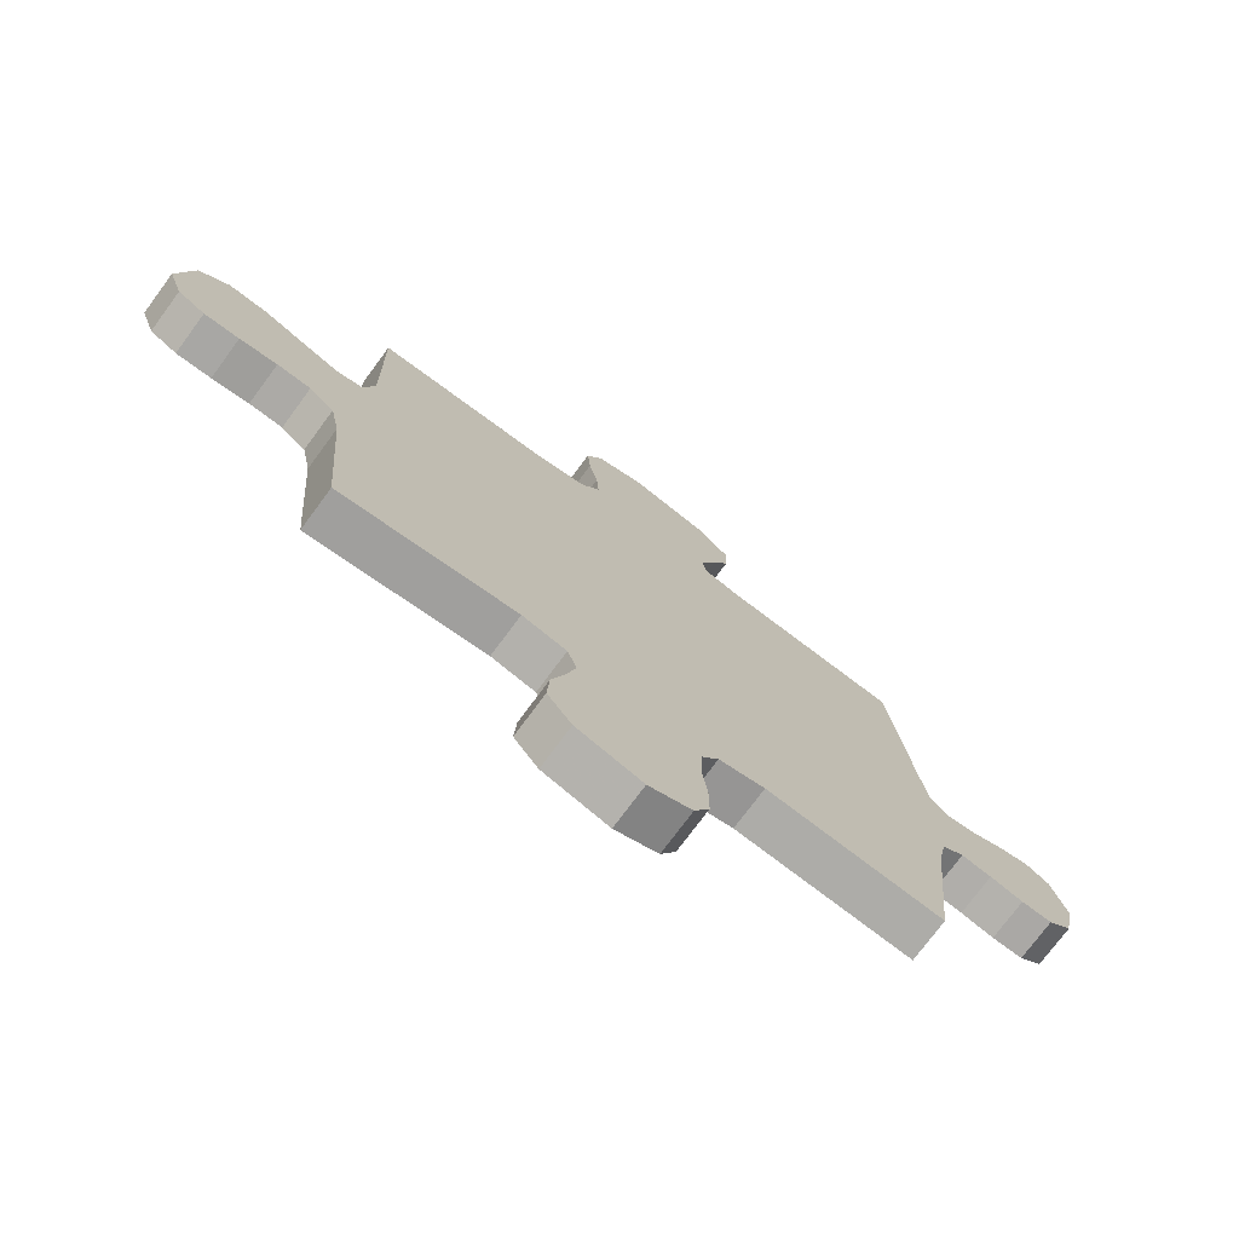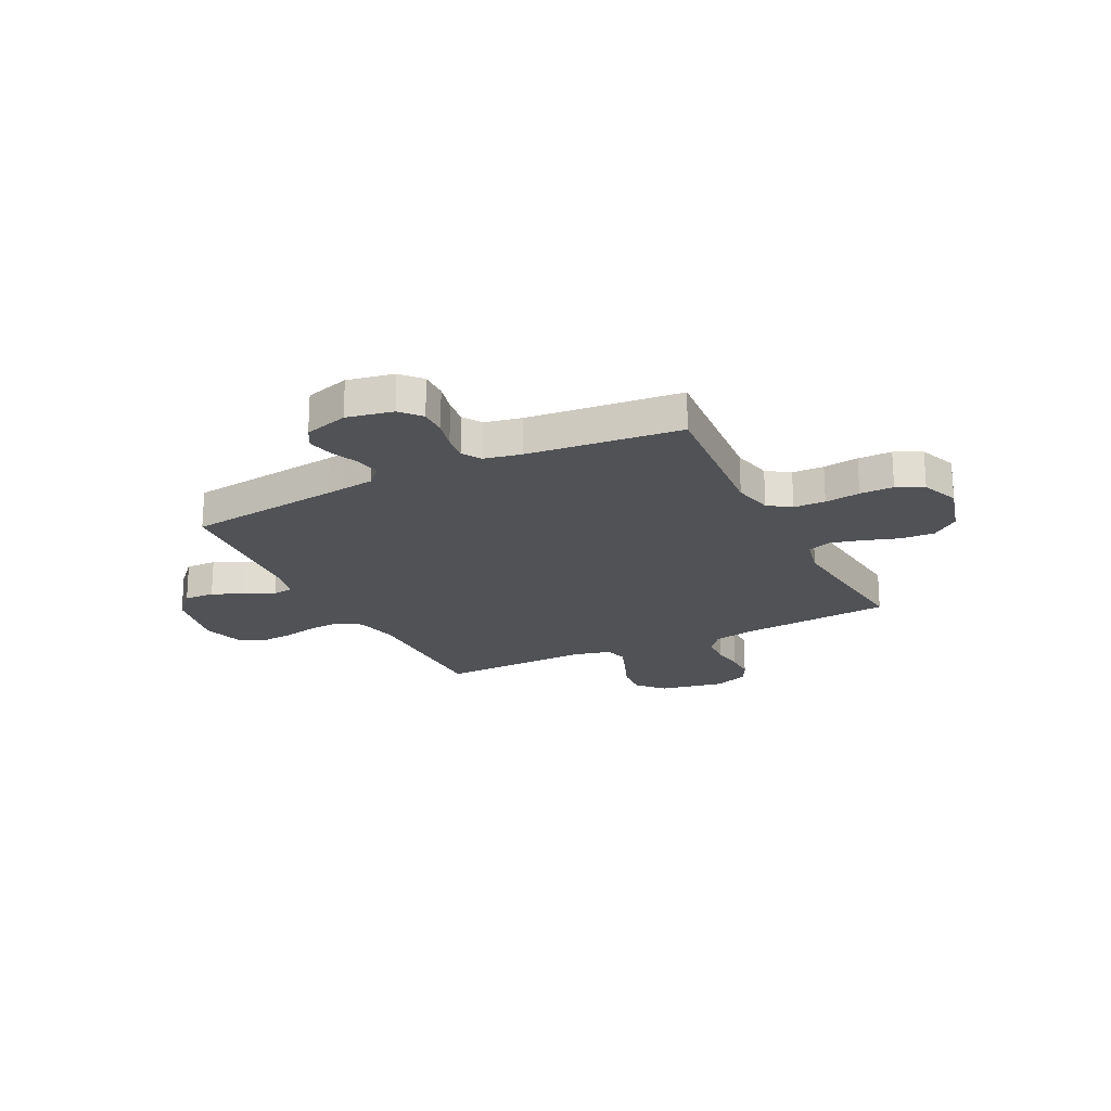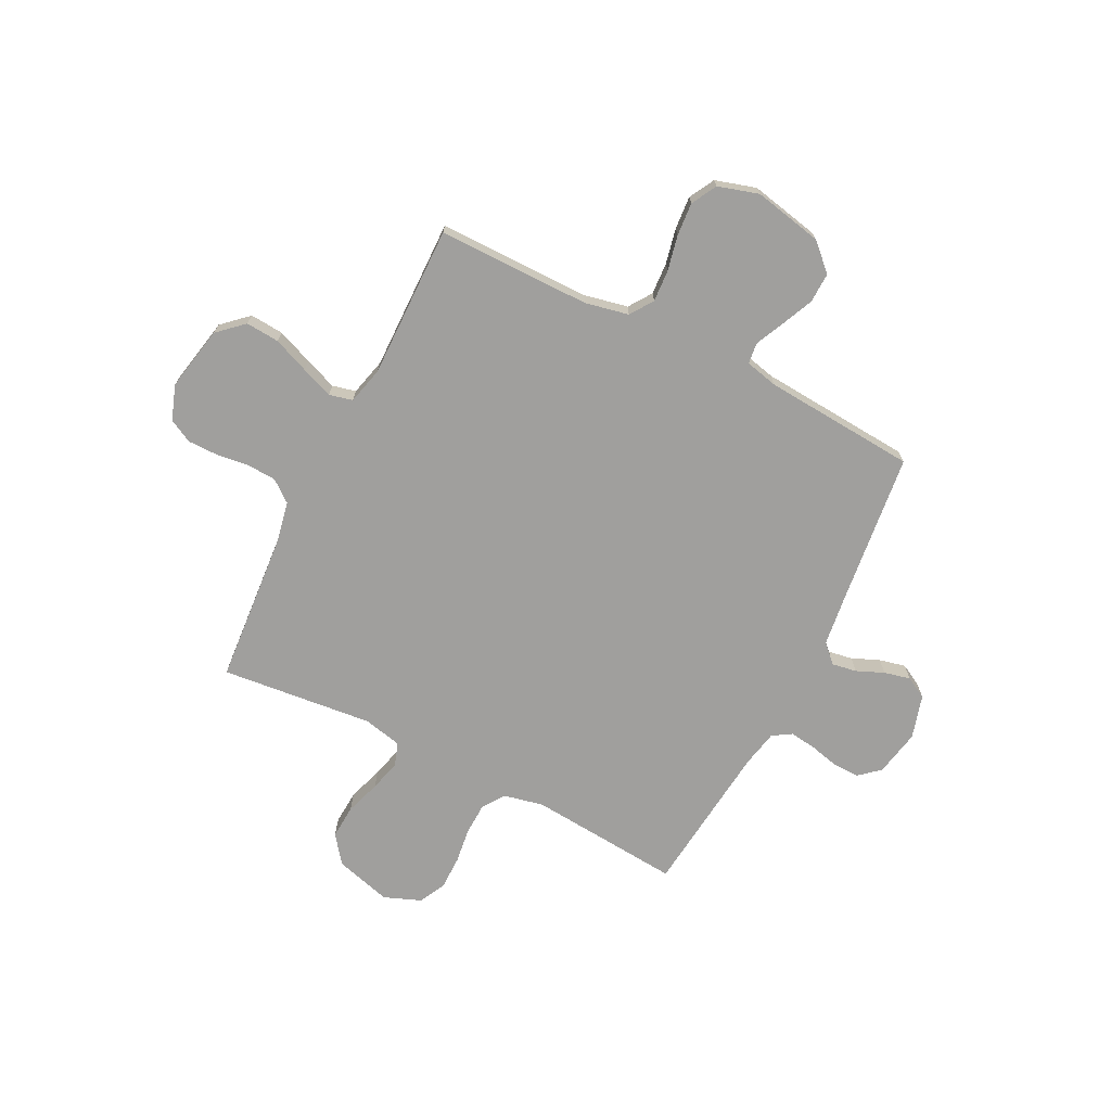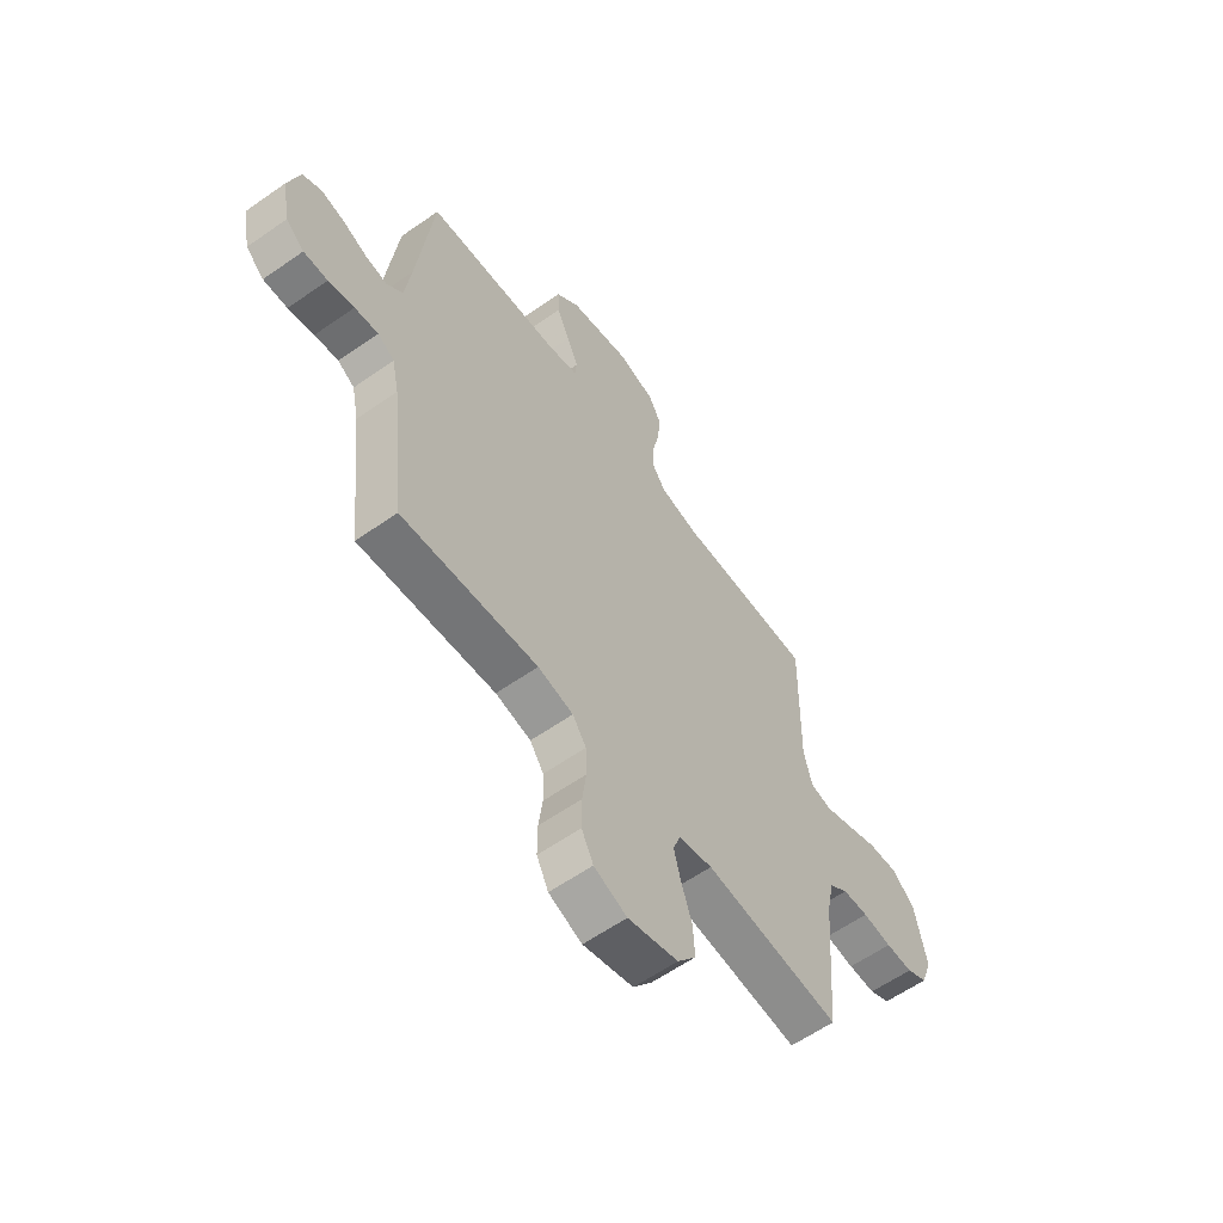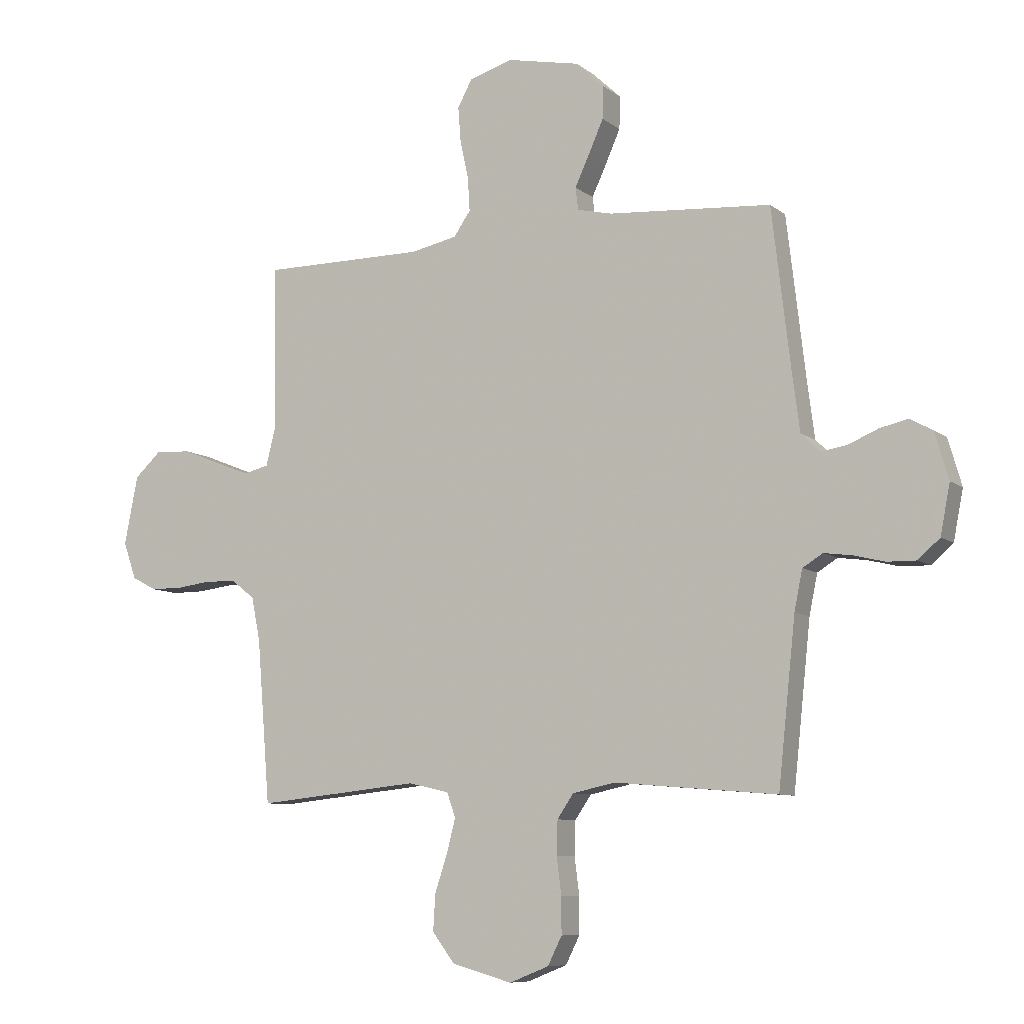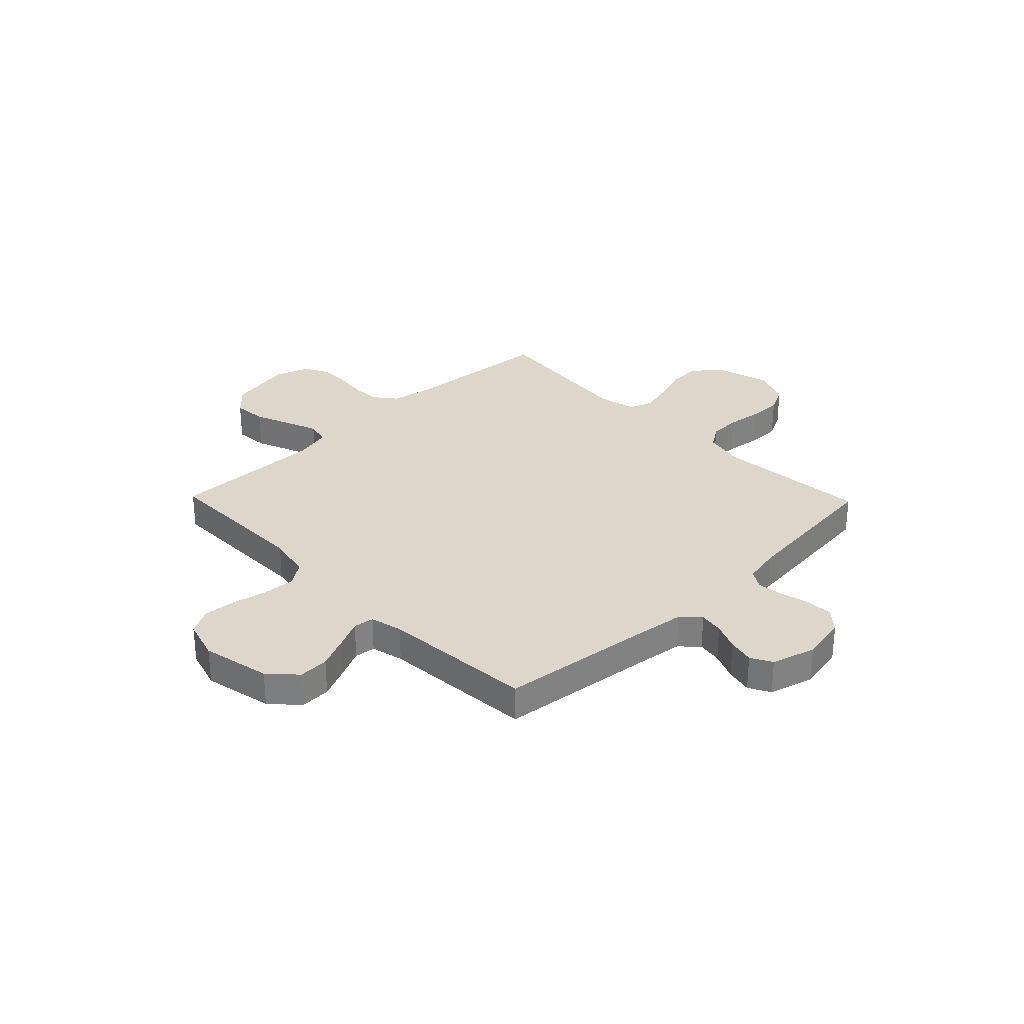
<metadata>
{"format":"obj","ext":"obj","renderer":"f3d","projection":"perspective","resolution":1024,"background":"white","views":[{"elev":-74.6,"azim":-36.4,"up":"+Z"},{"elev":-21.1,"azim":116.6,"up":"+Y"},{"elev":-71.3,"azim":-26.8,"up":"+Y"},{"elev":-60.1,"azim":125.7,"up":"+Z"},{"elev":-8.4,"azim":27.5,"up":"+Z"},{"elev":30.4,"azim":45.9,"up":"+Y"}]}
</metadata>
<code>
v -0.5 0.07 -0.5
v -0.524 0.07 -0.2
v -0.54 0.07 -0.12
v -0.582 0.07 -0.087
v -0.639 0.07 -0.084
v -0.703 0.07 -0.092
v -0.763 0.07 -0.092
v -0.809 0.07 -0.068
v -0.833 0.07 0
v -0.808 0.07 0.127
v -0.758 0.07 0.173
v -0.692 0.07 0.168
v -0.622 0.07 0.14
v -0.559 0.07 0.116
v -0.513 0.07 0.127
v -0.495 0.07 0.2
v -0.5 0.07 0.5
v -0.2 0.07 0.5
v -0.114 0.07 0.518
v -0.083 0.07 0.563
v -0.087 0.07 0.626
v -0.102 0.07 0.695
v -0.107 0.07 0.76
v -0.08 0.07 0.81
v 0 0.07 0.834
v 0.135 0.07 0.806
v 0.187 0.07 0.757
v 0.185 0.07 0.697
v 0.157 0.07 0.634
v 0.131 0.07 0.578
v 0.136 0.07 0.537
v 0.2 0.07 0.522
v 0.5 0.07 0.5
v 0.535 0.07 0.2
v 0.548 0.07 0.1
v 0.583 0.07 0.066
v 0.631 0.07 0.074
v 0.685 0.07 0.097
v 0.737 0.07 0.109
v 0.779 0.07 0.086
v 0.804 0.07 0
v 0.786 0.07 -0.091
v 0.746 0.07 -0.126
v 0.693 0.07 -0.125
v 0.636 0.07 -0.111
v 0.584 0.07 -0.104
v 0.547 0.07 -0.127
v 0.532 0.07 -0.2
v 0.5 0.07 -0.5
v 0.2 0.07 -0.475
v 0.122 0.07 -0.492
v 0.092 0.07 -0.536
v 0.09 0.07 -0.598
v 0.099 0.07 -0.667
v 0.099 0.07 -0.733
v 0.073 0.07 -0.785
v 0 0.07 -0.814
v -0.111 0.07 -0.783
v -0.152 0.07 -0.729
v -0.148 0.07 -0.662
v -0.125 0.07 -0.593
v -0.109 0.07 -0.531
v -0.125 0.07 -0.486
v -0.2 0.07 -0.469
v -0.5 0 -0.5
v -0.524 0 -0.2
v -0.54 0 -0.12
v -0.582 0 -0.087
v -0.639 0 -0.084
v -0.703 0 -0.092
v -0.763 0 -0.092
v -0.809 0 -0.068
v -0.833 0 0
v -0.808 0 0.127
v -0.758 0 0.173
v -0.692 0 0.168
v -0.622 0 0.14
v -0.559 0 0.116
v -0.513 0 0.127
v -0.495 0 0.2
v -0.5 0 0.5
v -0.2 0 0.5
v -0.114 0 0.518
v -0.083 0 0.563
v -0.087 0 0.626
v -0.102 0 0.695
v -0.107 0 0.76
v -0.08 0 0.81
v 0 0 0.834
v 0.135 0 0.806
v 0.187 0 0.757
v 0.185 0 0.697
v 0.157 0 0.634
v 0.131 0 0.578
v 0.136 0 0.537
v 0.2 0 0.522
v 0.5 0 0.5
v 0.535 0 0.2
v 0.548 0 0.1
v 0.583 0 0.066
v 0.631 0 0.074
v 0.685 0 0.097
v 0.737 0 0.109
v 0.779 0 0.086
v 0.804 0 0
v 0.786 0 -0.091
v 0.746 0 -0.126
v 0.693 0 -0.125
v 0.636 0 -0.111
v 0.584 0 -0.104
v 0.547 0 -0.127
v 0.532 0 -0.2
v 0.5 0 -0.5
v 0.2 0 -0.475
v 0.122 0 -0.492
v 0.092 0 -0.536
v 0.09 0 -0.598
v 0.099 0 -0.667
v 0.099 0 -0.733
v 0.073 0 -0.785
v 0 0 -0.814
v -0.111 0 -0.783
v -0.152 0 -0.729
v -0.148 0 -0.662
v -0.125 0 -0.593
v -0.109 0 -0.531
v -0.125 0 -0.486
v -0.2 0 -0.469
f 59 60 61
f 58 59 61
f 57 58 61
f 56 57 61
f 55 56 61
f 54 55 61
f 53 54 61
f 52 53 61 62
f 51 52 62 63
f 48 49 50
f 51 63 64
f 50 51 64
f 48 50 64
f 47 48 64
f 43 44 45
f 42 43 45
f 41 42 45
f 40 41 45
f 39 40 45
f 38 39 45
f 37 38 45
f 36 37 45 46
f 64 1 2
f 47 64 2
f 46 47 2
f 36 46 2
f 35 36 2
f 28 29 30
f 27 28 30
f 26 27 30
f 25 26 30
f 24 25 30
f 23 24 30
f 22 23 30
f 21 22 30
f 20 21 30 31
f 19 20 31 32
f 16 17 18
f 32 33 34
f 19 32 34
f 18 19 34
f 16 18 34
f 15 16 34
f 11 12 13
f 10 11 13
f 9 10 13
f 8 9 13
f 7 8 13
f 6 7 13
f 5 6 13
f 4 5 13 14
f 35 2 3
f 34 35 3
f 15 34 3
f 14 15 3
f 3 4 14
f 125 124 123
f 125 123 122
f 125 122 121
f 125 121 120
f 125 120 119
f 125 119 118
f 125 118 117
f 126 125 117 116
f 127 126 116 115
f 114 113 112
f 128 127 115
f 128 115 114
f 128 114 112
f 128 112 111
f 109 108 107
f 109 107 106
f 109 106 105
f 109 105 104
f 109 104 103
f 109 103 102
f 109 102 101
f 110 109 101 100
f 66 65 128
f 66 128 111
f 66 111 110
f 66 110 100
f 66 100 99
f 94 93 92
f 94 92 91
f 94 91 90
f 94 90 89
f 94 89 88
f 94 88 87
f 94 87 86
f 94 86 85
f 95 94 85 84
f 96 95 84 83
f 82 81 80
f 98 97 96
f 98 96 83
f 98 83 82
f 98 82 80
f 98 80 79
f 77 76 75
f 77 75 74
f 77 74 73
f 77 73 72
f 77 72 71
f 77 71 70
f 77 70 69
f 78 77 69 68
f 67 66 99
f 67 99 98
f 67 98 79
f 67 79 78
f 78 68 67
f 1 65 66 2
f 2 66 67 3
f 3 67 68 4
f 4 68 69 5
f 5 69 70 6
f 6 70 71 7
f 7 71 72 8
f 8 72 73 9
f 9 73 74 10
f 10 74 75 11
f 11 75 76 12
f 12 76 77 13
f 13 77 78 14
f 14 78 79 15
f 15 79 80 16
f 16 80 81 17
f 17 81 82 18
f 18 82 83 19
f 19 83 84 20
f 20 84 85 21
f 21 85 86 22
f 22 86 87 23
f 23 87 88 24
f 24 88 89 25
f 25 89 90 26
f 26 90 91 27
f 27 91 92 28
f 28 92 93 29
f 29 93 94 30
f 30 94 95 31
f 31 95 96 32
f 32 96 97 33
f 33 97 98 34
f 34 98 99 35
f 35 99 100 36
f 36 100 101 37
f 37 101 102 38
f 38 102 103 39
f 39 103 104 40
f 40 104 105 41
f 41 105 106 42
f 42 106 107 43
f 43 107 108 44
f 44 108 109 45
f 45 109 110 46
f 46 110 111 47
f 47 111 112 48
f 48 112 113 49
f 49 113 114 50
f 50 114 115 51
f 51 115 116 52
f 52 116 117 53
f 53 117 118 54
f 54 118 119 55
f 55 119 120 56
f 56 120 121 57
f 57 121 122 58
f 58 122 123 59
f 59 123 124 60
f 60 124 125 61
f 61 125 126 62
f 62 126 127 63
f 63 127 128 64
f 64 128 65 1

</code>
